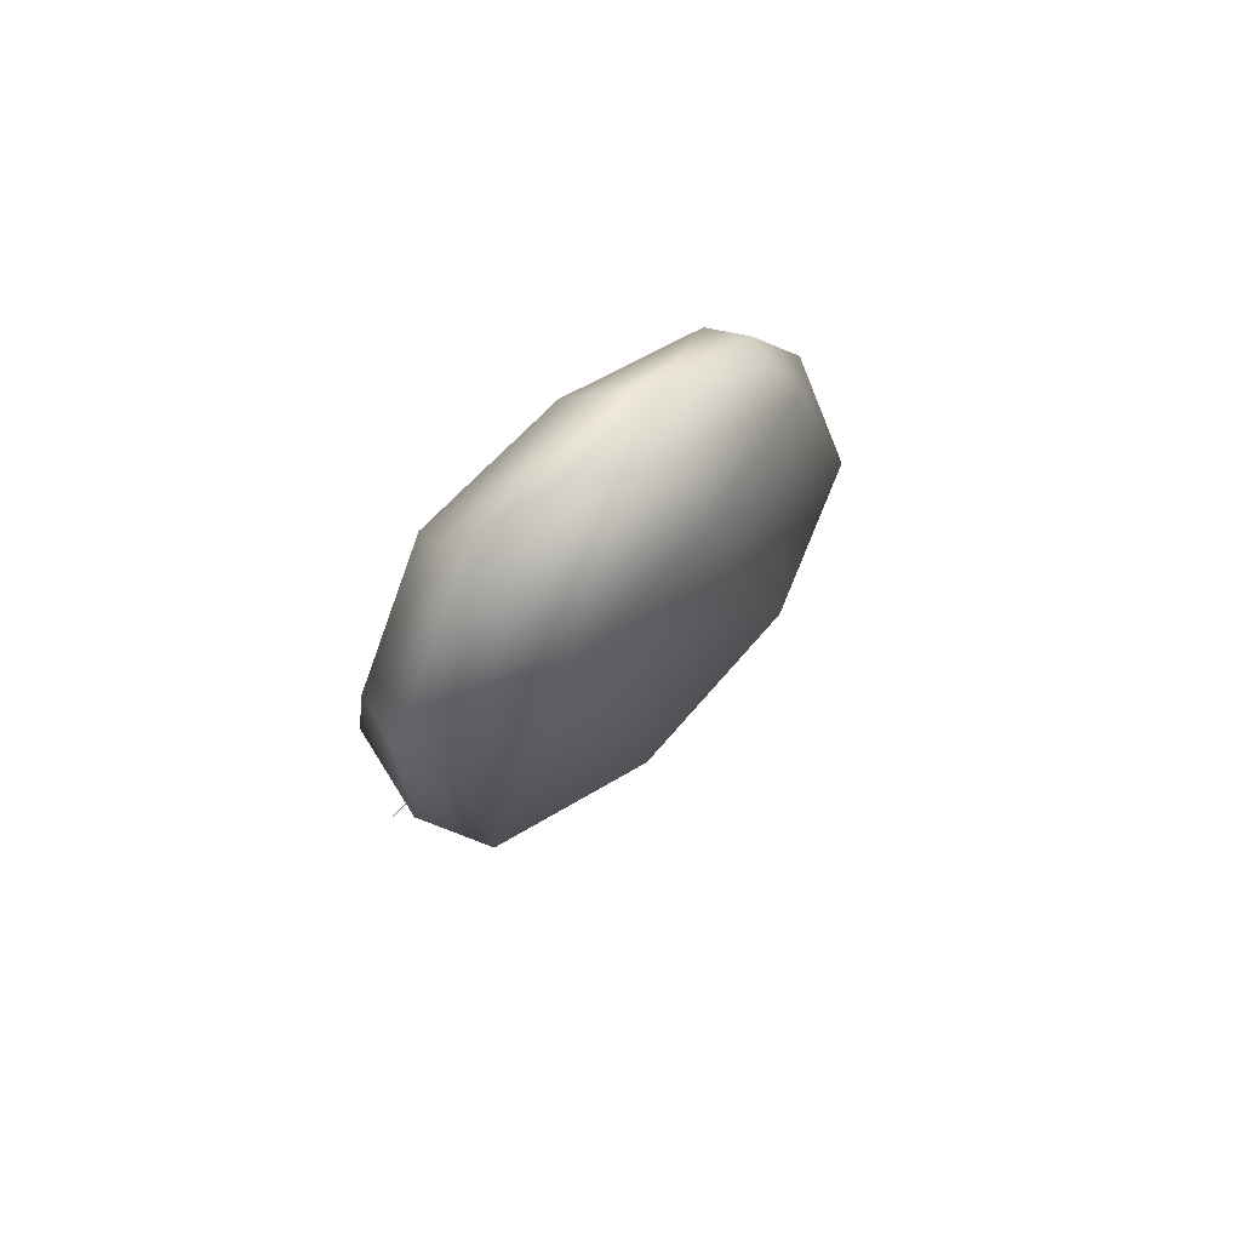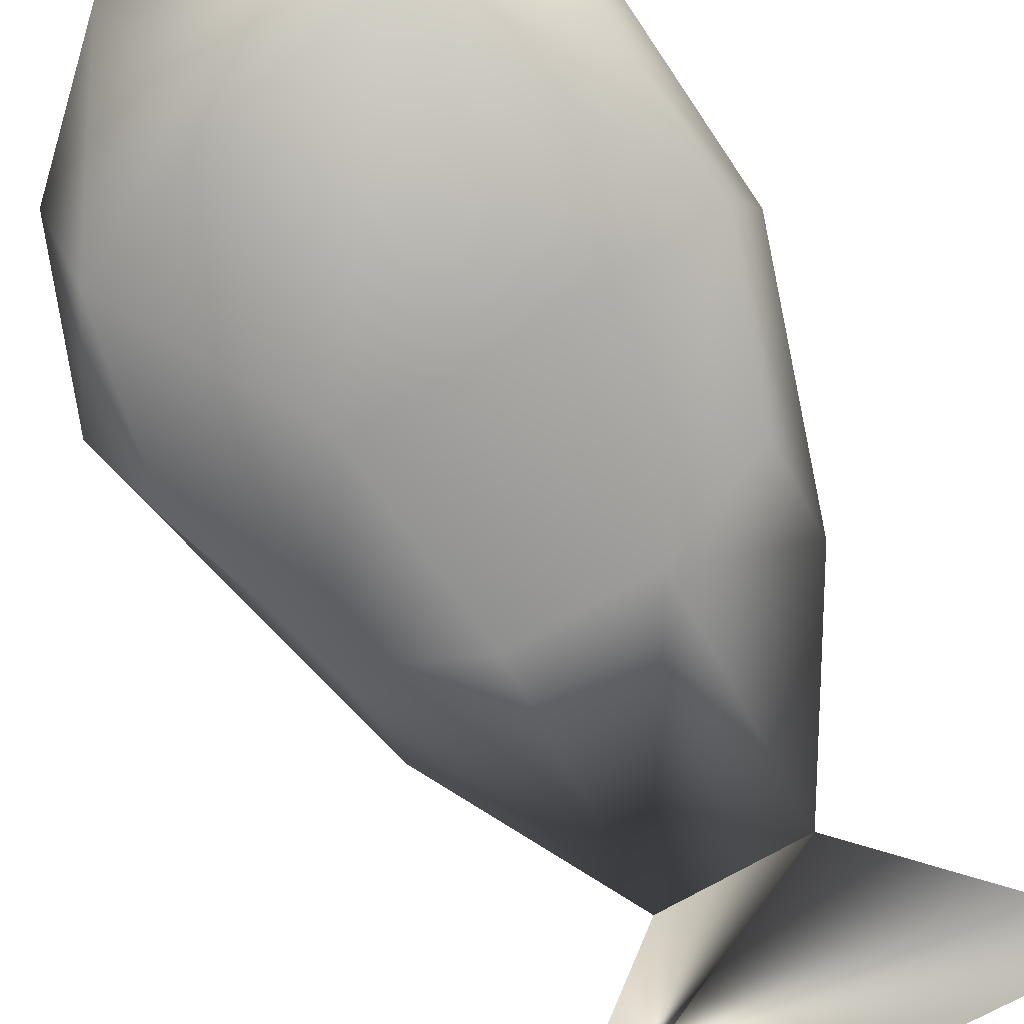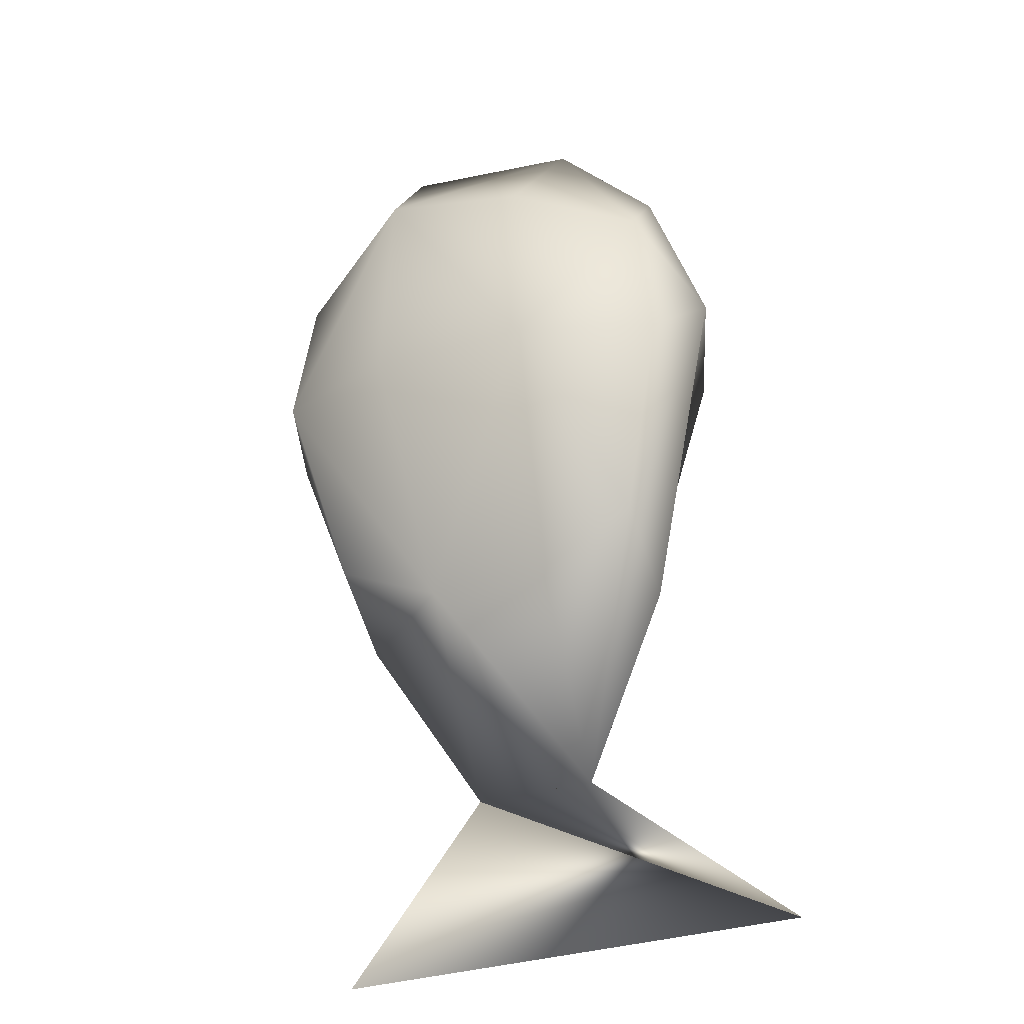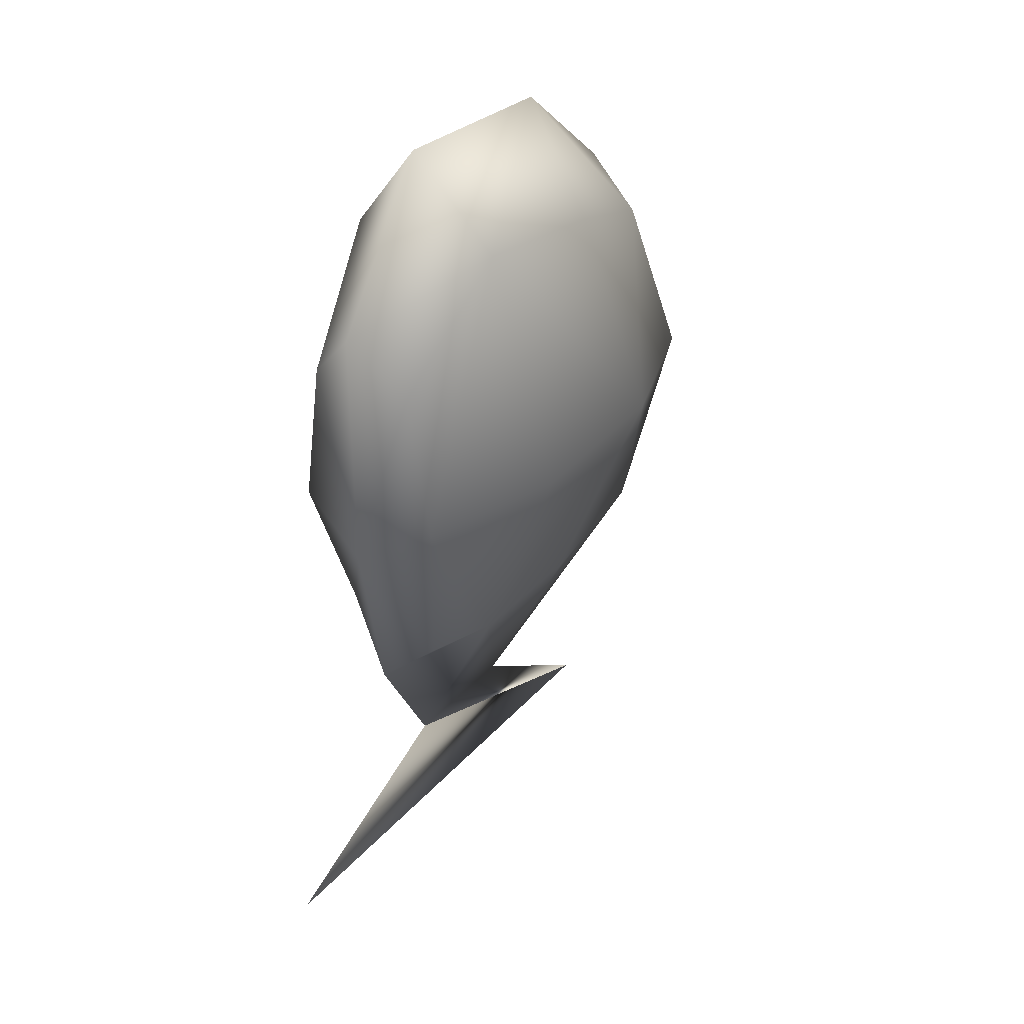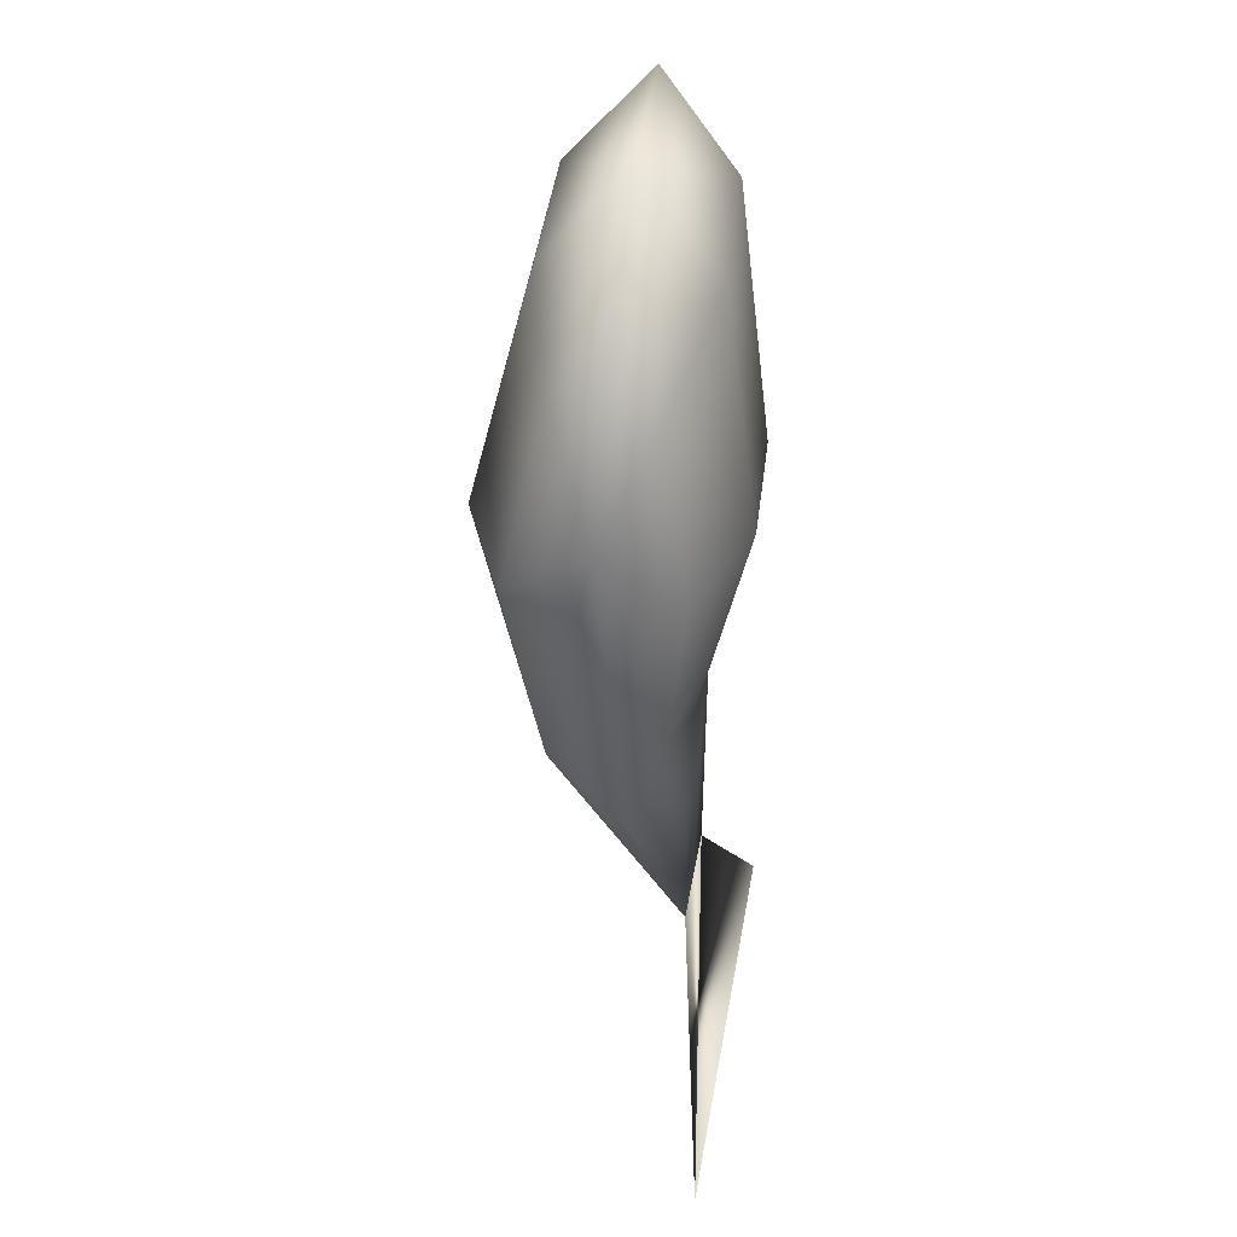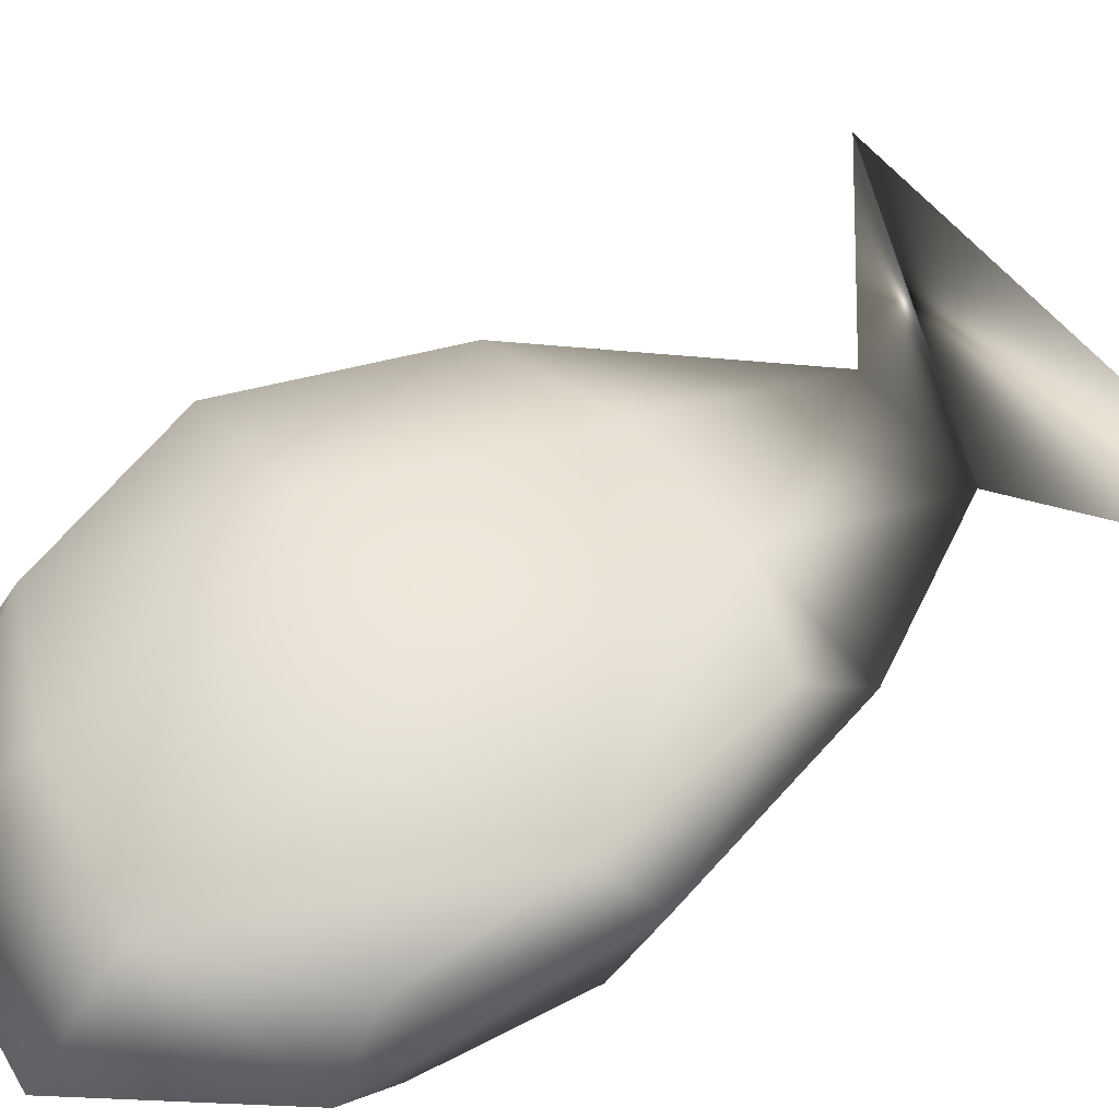
<metadata>
{"format":"obj","ext":"obj","renderer":"f3d","projection":"perspective","resolution":1024,"background":"white","views":[{"elev":75.5,"azim":135.6,"up":"+Z"},{"elev":-72.8,"azim":30.4,"up":"+Y"},{"elev":-25.0,"azim":-151.4,"up":"+Z"},{"elev":35.6,"azim":129.1,"up":"+Z"},{"elev":33.0,"azim":-79.6,"up":"+Z"},{"elev":56.5,"azim":55.6,"up":"+Y"}]}
</metadata>
<code>
v -3.296 1.472 1.631
v 3.271 2.001 0.2135
v 3.084 1.821 3.326
v 2.94 1.128 2.587
v 3.05 0.9388 0.6852
v 2.313 0.963 -1.478
v 2.264 1.406 -2.756
v 2.258 2.365 -1.801
v 2.91 2.967 0.7942
v 2.841 2.562 2.664
v 1.524 1.61 5.244
v 1.492 0.6238 3.97
v 1.283 0.1854 0.6831
v 0.888 0.7831 -2.009
v 0.8039 0.8145 -5.073
v 0.8321 2.187 -2.332
v 1.056 3.467 0.8595
v 1.348 2.713 4.082
v -0.98 1.448 5.043
v -0.5493 0.5012 3.631
v -0.9562 0.02886 0.7222
v -0.8604 0.7244 -1.962
v -0.9445 0.7558 -5.026
v -0.9163 2.128 -2.285
v -1.183 3.31 0.8986
v -0.6935 2.591 3.743
v -2.43 1.421 3.699
v -2.368 0.8139 2.96
v -2.811 0.5289 0.7875
v -2.264 0.8093 -1.354
v -2.313 1.252 -2.632
v -2.32 2.211 -1.677
v -2.95 2.557 0.8965
v -2.457 2.105 3.029
v -3.709 0.1641 -7.119
v 3.196 0.3666 -7.433
g Body
f 2 3 4
f 1 28 27
f 2 4 5
f 1 29 28
f 2 5 6
f 1 30 29
f 2 6 7
f 1 31 30
f 2 7 8
f 1 32 31
f 2 8 9
f 1 33 32
f 2 9 10
f 1 34 33
f 2 10 3
f 1 27 34
f 3 11 12
f 3 12 4
f 4 12 5
f 12 13 5
f 5 13 14
f 5 14 6
f 6 14 7
f 14 15 7
f 7 15 16
f 7 16 8
f 8 16 9
f 16 17 9
f 9 17 18
f 9 18 10
f 10 18 3
f 18 11 3
f 11 19 12
f 19 20 12
f 12 20 21
f 12 21 13
f 13 21 14
f 21 22 14
f 14 22 23
f 14 23 15
f 15 23 16
f 23 24 16
f 16 24 25
f 16 25 17
f 17 25 18
f 25 26 18
f 18 26 19
f 18 19 11
f 19 27 28
f 19 28 20
f 20 28 21
f 28 29 21
f 21 29 30
f 21 30 22
f 22 30 23
f 30 31 23
f 23 31 32
f 23 32 24
f 24 32 25
f 32 33 25
f 25 33 34
f 25 34 26
f 26 34 19
f 34 27 19
f 35 36 15
f 23 15 35

</code>
